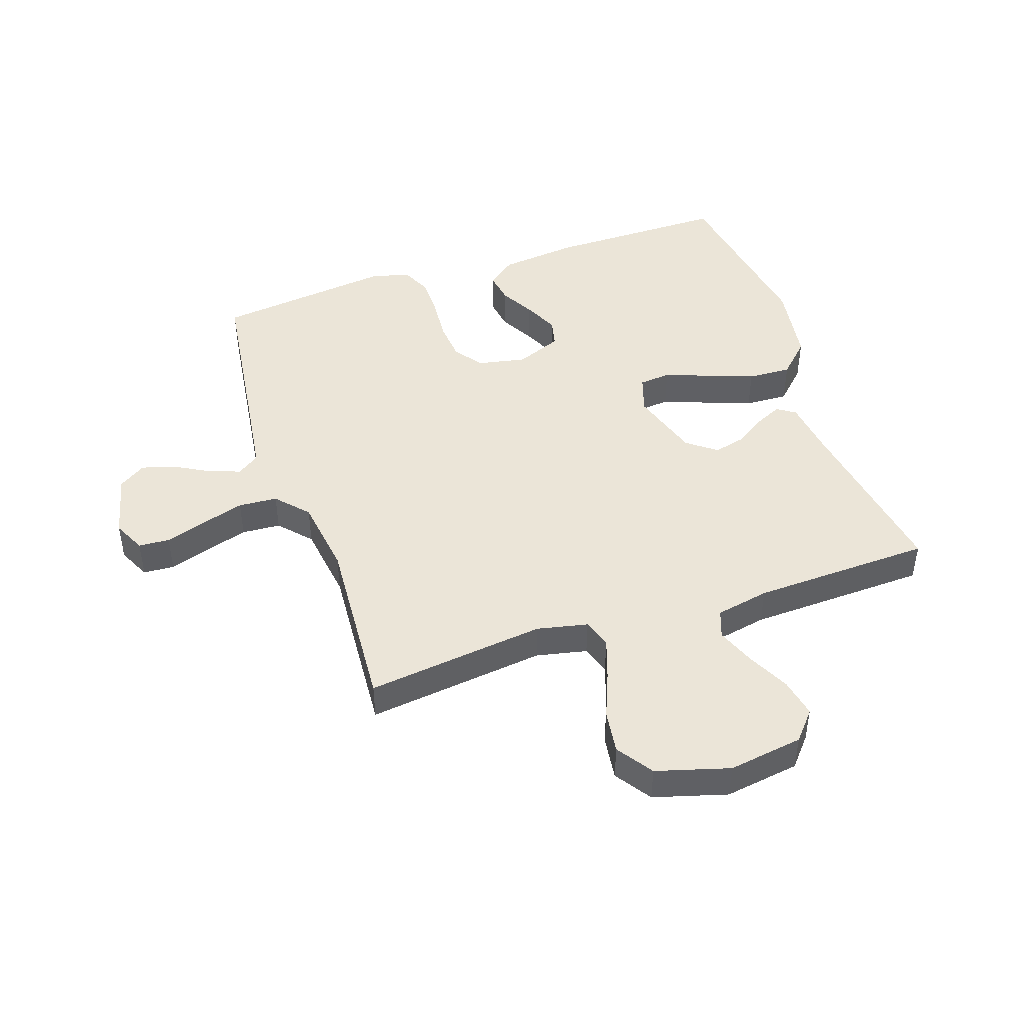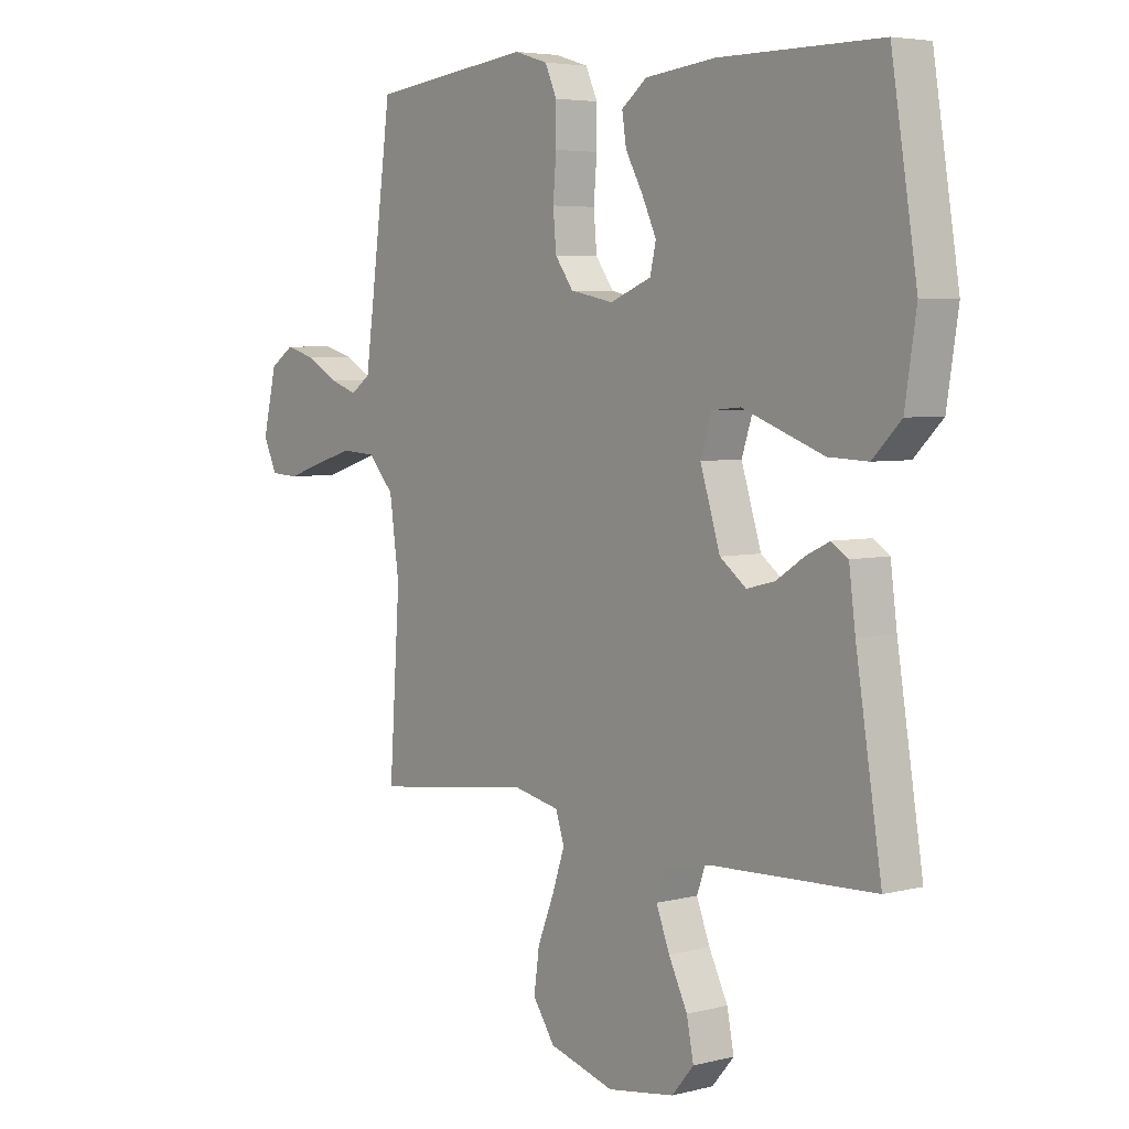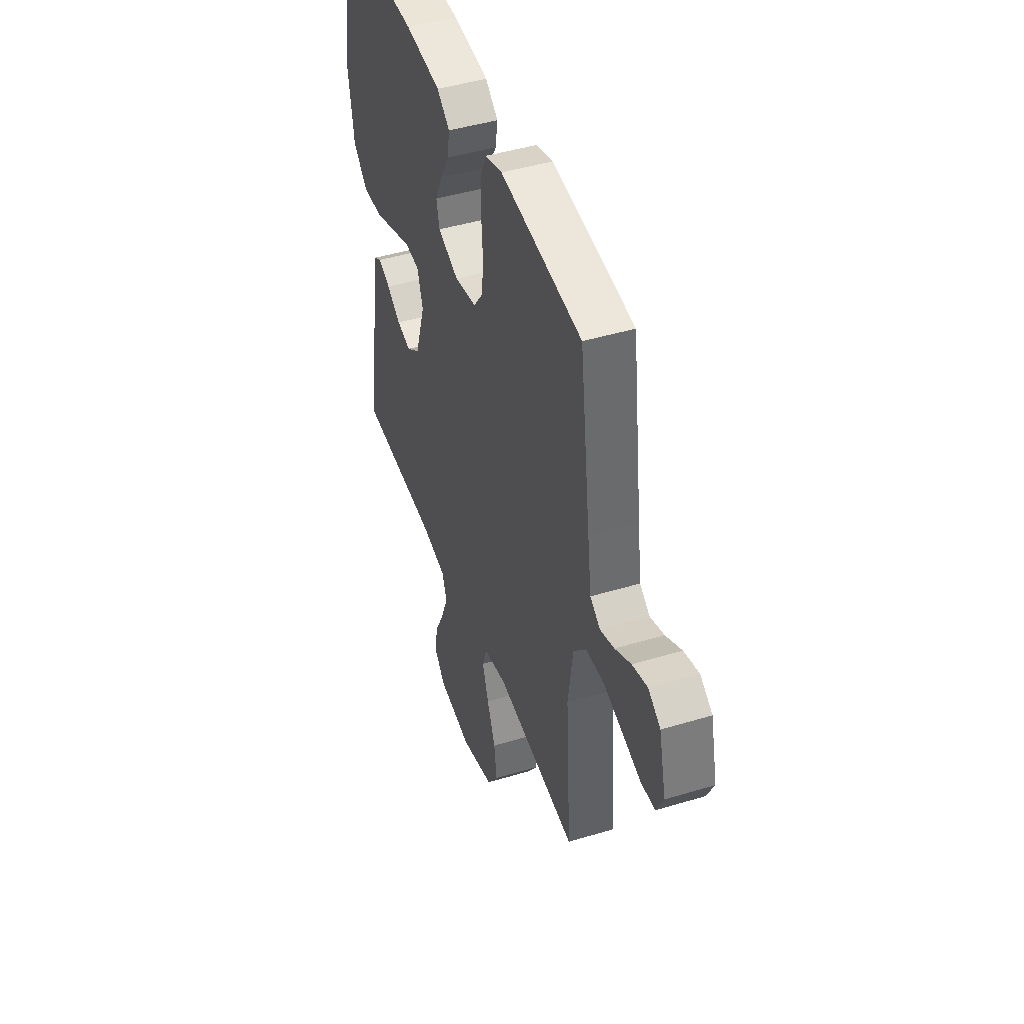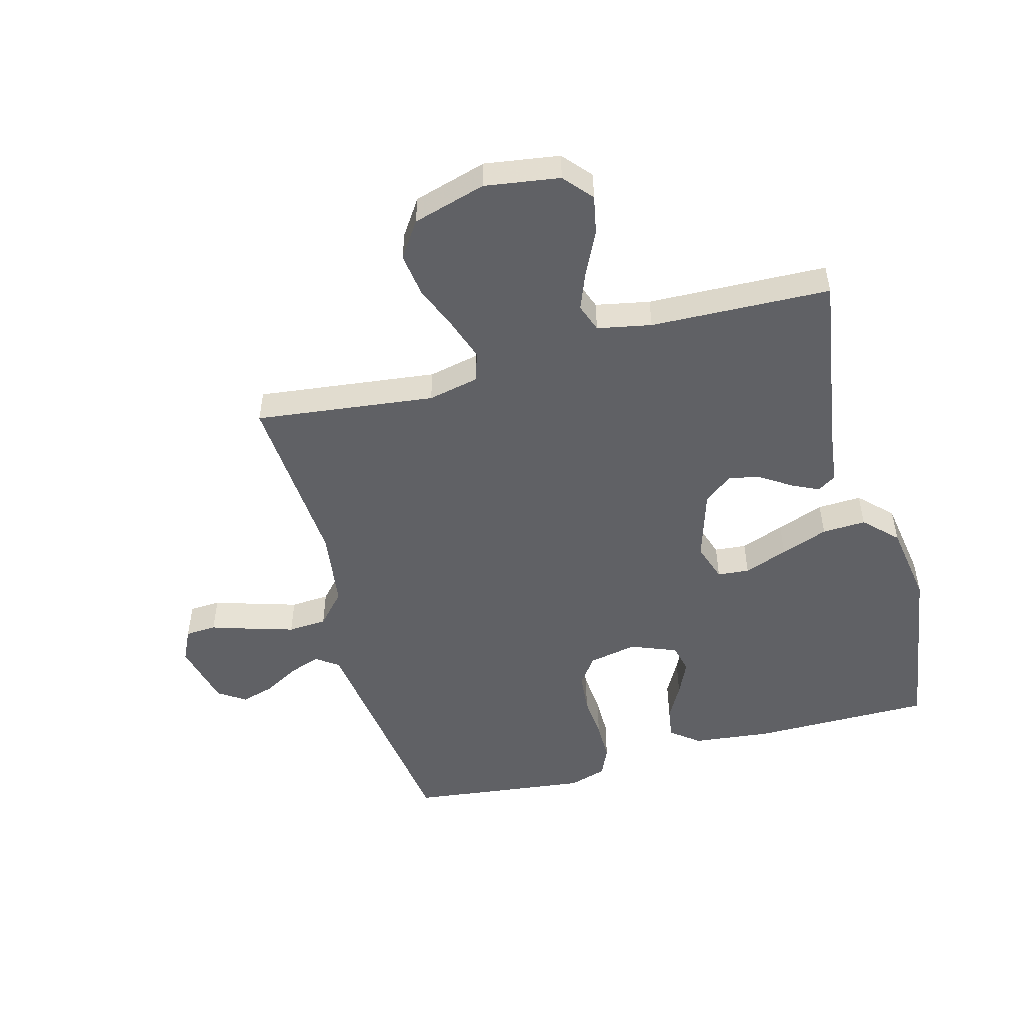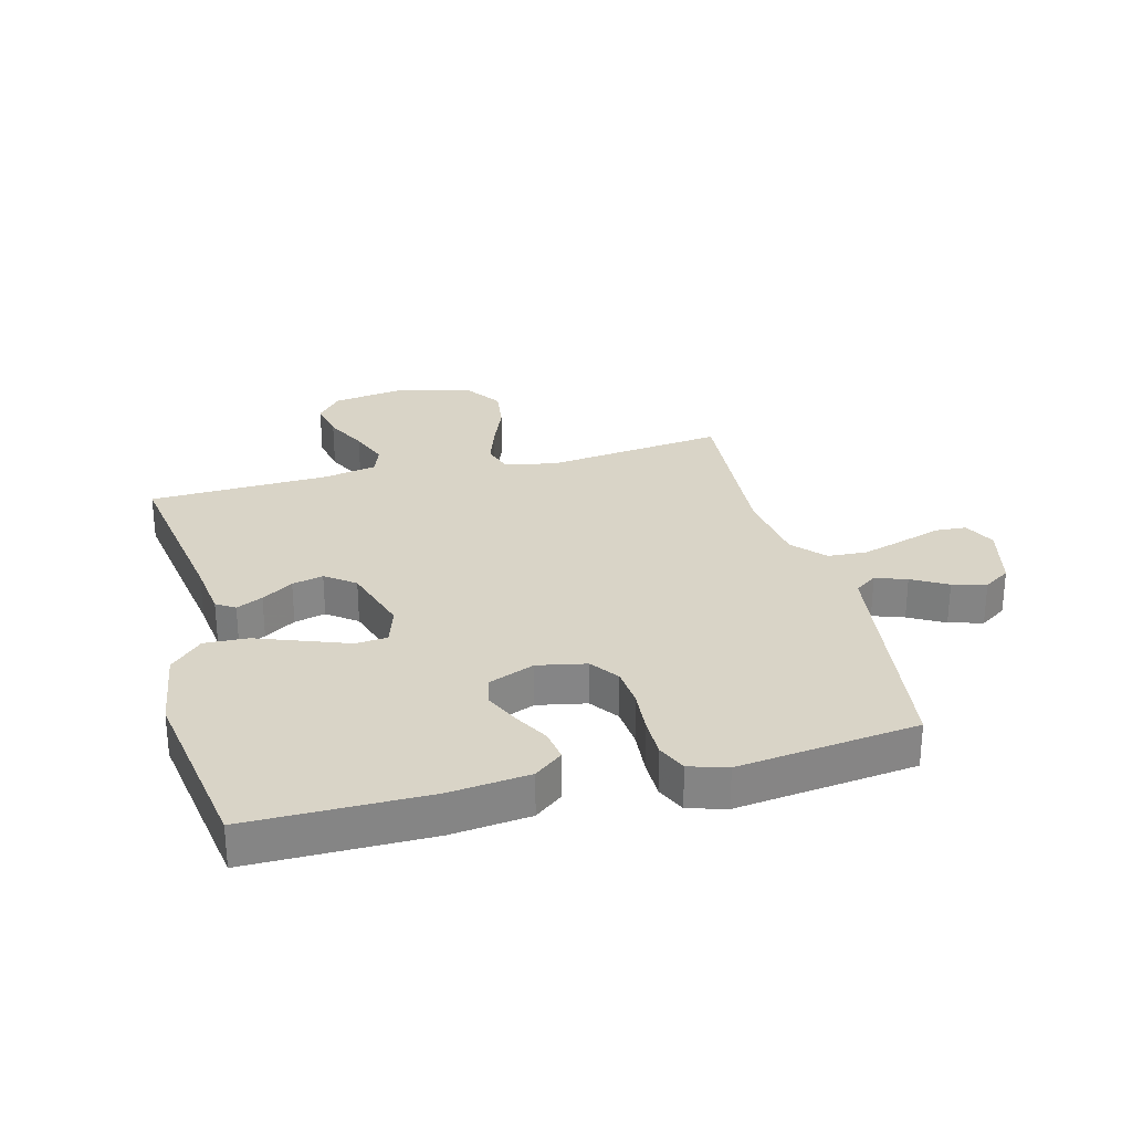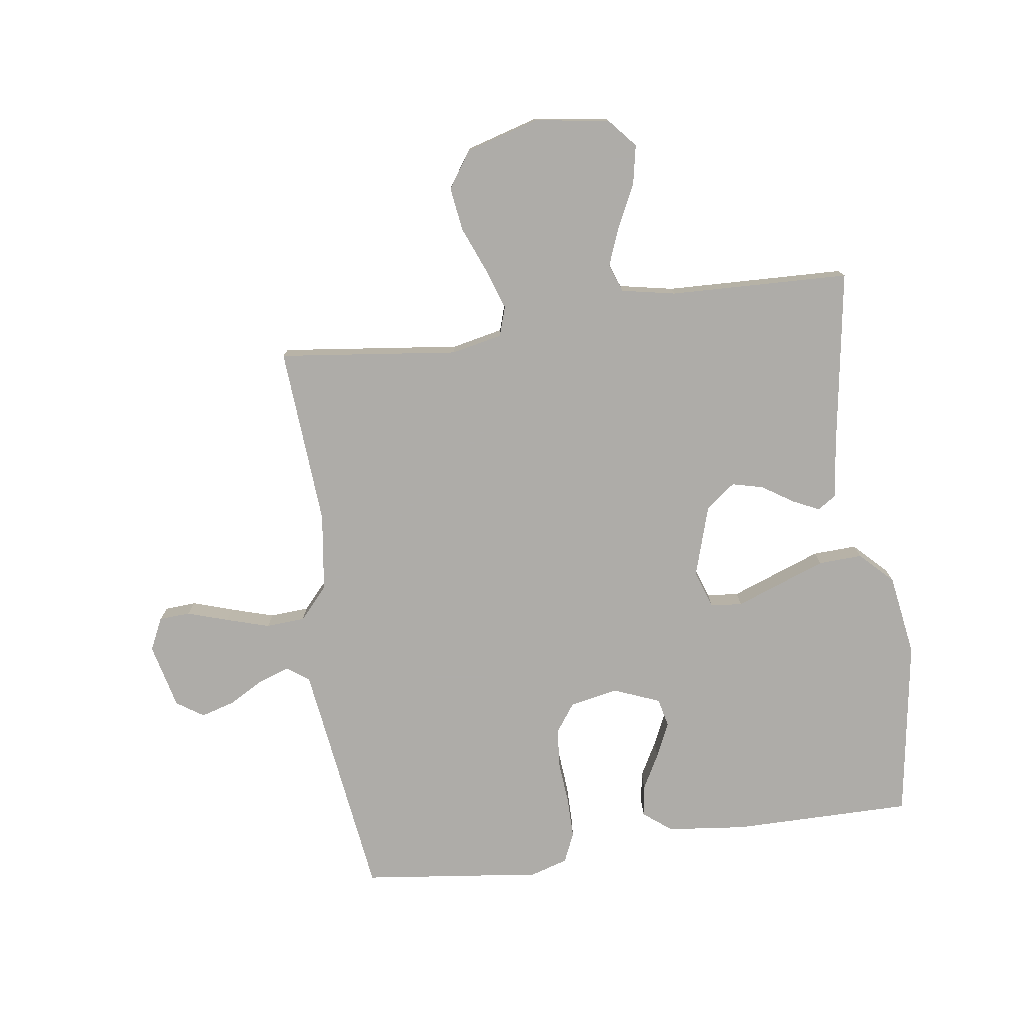
<metadata>
{"format":"obj","ext":"obj","renderer":"f3d","projection":"perspective","resolution":1024,"background":"white","views":[{"elev":45.6,"azim":161.4,"up":"+Y"},{"elev":4.8,"azim":-128.9,"up":"+Z"},{"elev":45.5,"azim":70.8,"up":"+Z"},{"elev":-50.4,"azim":-164.7,"up":"+Y"},{"elev":28.4,"azim":-14.5,"up":"+Y"},{"elev":-77.0,"azim":-171.8,"up":"+Y"}]}
</metadata>
<code>
v -0.5 0.07 0.5
v -0.2 0.07 0.499
v -0.068 0.07 0.484
v -0.021 0.07 0.447
v -0.029 0.07 0.395
v -0.061 0.07 0.337
v -0.088 0.07 0.279
v -0.077 0.07 0.231
v 0 0.07 0.2
v 0.081 0.07 0.216
v 0.115 0.07 0.263
v 0.121 0.07 0.329
v 0.115 0.07 0.402
v 0.115 0.07 0.469
v 0.137 0.07 0.518
v 0.2 0.07 0.537
v 0.5 0.07 0.5
v 0.54 0.07 0.2
v 0.554 0.07 0.098
v 0.591 0.07 0.072
v 0.643 0.07 0.09
v 0.702 0.07 0.123
v 0.758 0.07 0.139
v 0.803 0.07 0.109
v 0.829 0.07 0
v 0.803 0.07 -0.054
v 0.751 0.07 -0.057
v 0.683 0.07 -0.035
v 0.611 0.07 -0.013
v 0.546 0.07 -0.017
v 0.498 0.07 -0.07
v 0.48 0.07 -0.2
v 0.5 0.07 -0.5
v 0.2 0.07 -0.463
v 0.115 0.07 -0.481
v 0.099 0.07 -0.53
v 0.122 0.07 -0.598
v 0.153 0.07 -0.675
v 0.163 0.07 -0.748
v 0.122 0.07 -0.808
v 0 0.07 -0.843
v -0.125 0.07 -0.824
v -0.166 0.07 -0.776
v -0.153 0.07 -0.711
v -0.118 0.07 -0.64
v -0.093 0.07 -0.576
v -0.11 0.07 -0.529
v -0.2 0.07 -0.511
v -0.5 0.07 -0.5
v -0.452 0.07 -0.2
v -0.44 0.07 -0.107
v -0.409 0.07 -0.087
v -0.365 0.07 -0.108
v -0.313 0.07 -0.142
v -0.261 0.07 -0.155
v -0.212 0.07 -0.118
v -0.175 0.07 0
v -0.196 0.07 0.064
v -0.249 0.07 0.069
v -0.322 0.07 0.042
v -0.401 0.07 0.013
v -0.474 0.07 0.01
v -0.527 0.07 0.063
v -0.548 0.07 0.2
v -0.5 0 0.5
v -0.2 0 0.499
v -0.068 0 0.484
v -0.021 0 0.447
v -0.029 0 0.395
v -0.061 0 0.337
v -0.088 0 0.279
v -0.077 0 0.231
v 0 0 0.2
v 0.081 0 0.216
v 0.115 0 0.263
v 0.121 0 0.329
v 0.115 0 0.402
v 0.115 0 0.469
v 0.137 0 0.518
v 0.2 0 0.537
v 0.5 0 0.5
v 0.54 0 0.2
v 0.554 0 0.098
v 0.591 0 0.072
v 0.643 0 0.09
v 0.702 0 0.123
v 0.758 0 0.139
v 0.803 0 0.109
v 0.829 0 0
v 0.803 0 -0.054
v 0.751 0 -0.057
v 0.683 0 -0.035
v 0.611 0 -0.013
v 0.546 0 -0.017
v 0.498 0 -0.07
v 0.48 0 -0.2
v 0.5 0 -0.5
v 0.2 0 -0.463
v 0.115 0 -0.481
v 0.099 0 -0.53
v 0.122 0 -0.598
v 0.153 0 -0.675
v 0.163 0 -0.748
v 0.122 0 -0.808
v 0 0 -0.843
v -0.125 0 -0.824
v -0.166 0 -0.776
v -0.153 0 -0.711
v -0.118 0 -0.64
v -0.093 0 -0.576
v -0.11 0 -0.529
v -0.2 0 -0.511
v -0.5 0 -0.5
v -0.452 0 -0.2
v -0.44 0 -0.107
v -0.409 0 -0.087
v -0.365 0 -0.108
v -0.313 0 -0.142
v -0.261 0 -0.155
v -0.212 0 -0.118
v -0.175 0 0
v -0.196 0 0.064
v -0.249 0 0.069
v -0.322 0 0.042
v -0.401 0 0.013
v -0.474 0 0.01
v -0.527 0 0.063
v -0.548 0 0.2
f 59 60 61 62
f 59 62 63 64
f 51 52 53 54
f 50 51 54
f 48 49 50 54
f 47 48 54 55
f 42 43 44 45
f 42 45 46
f 41 42 46
f 40 41 46
f 37 38 39 40
f 36 37 40 46
f 35 36 46 47
f 32 33 34
f 31 32 34 35
f 30 31 35 47
f 25 26 27 28
f 25 28 29
f 24 25 29
f 21 22 23 24
f 20 21 24 29
f 19 20 29 30
f 15 16 17 18
f 12 13 14 15
f 12 15 18 19
f 3 4 5 6
f 3 6 7
f 2 3 7
f 1 2 7 8
f 58 59 64 1
f 30 47 55 56
f 30 56 57
f 11 12 19 30
f 10 11 30
f 9 10 30 57
f 8 9 57 58
f 1 8 58
f 126 125 124 123
f 128 127 126 123
f 118 117 116 115
f 118 115 114
f 118 114 113 112
f 119 118 112 111
f 109 108 107 106
f 110 109 106
f 110 106 105
f 110 105 104
f 104 103 102 101
f 110 104 101 100
f 111 110 100 99
f 98 97 96
f 99 98 96 95
f 111 99 95 94
f 92 91 90 89
f 93 92 89
f 93 89 88
f 88 87 86 85
f 93 88 85 84
f 94 93 84 83
f 82 81 80 79
f 79 78 77 76
f 83 82 79 76
f 70 69 68 67
f 71 70 67
f 71 67 66
f 72 71 66 65
f 65 128 123 122
f 120 119 111 94
f 121 120 94
f 94 83 76 75
f 94 75 74
f 121 94 74 73
f 122 121 73 72
f 122 72 65
f 1 65 66 2
f 2 66 67 3
f 3 67 68 4
f 4 68 69 5
f 5 69 70 6
f 6 70 71 7
f 7 71 72 8
f 8 72 73 9
f 9 73 74 10
f 10 74 75 11
f 11 75 76 12
f 12 76 77 13
f 13 77 78 14
f 14 78 79 15
f 15 79 80 16
f 16 80 81 17
f 17 81 82 18
f 18 82 83 19
f 19 83 84 20
f 20 84 85 21
f 21 85 86 22
f 22 86 87 23
f 23 87 88 24
f 24 88 89 25
f 25 89 90 26
f 26 90 91 27
f 27 91 92 28
f 28 92 93 29
f 29 93 94 30
f 30 94 95 31
f 31 95 96 32
f 32 96 97 33
f 33 97 98 34
f 34 98 99 35
f 35 99 100 36
f 36 100 101 37
f 37 101 102 38
f 38 102 103 39
f 39 103 104 40
f 40 104 105 41
f 41 105 106 42
f 42 106 107 43
f 43 107 108 44
f 44 108 109 45
f 45 109 110 46
f 46 110 111 47
f 47 111 112 48
f 48 112 113 49
f 49 113 114 50
f 50 114 115 51
f 51 115 116 52
f 52 116 117 53
f 53 117 118 54
f 54 118 119 55
f 55 119 120 56
f 56 120 121 57
f 57 121 122 58
f 58 122 123 59
f 59 123 124 60
f 60 124 125 61
f 61 125 126 62
f 62 126 127 63
f 63 127 128 64
f 64 128 65 1

</code>
